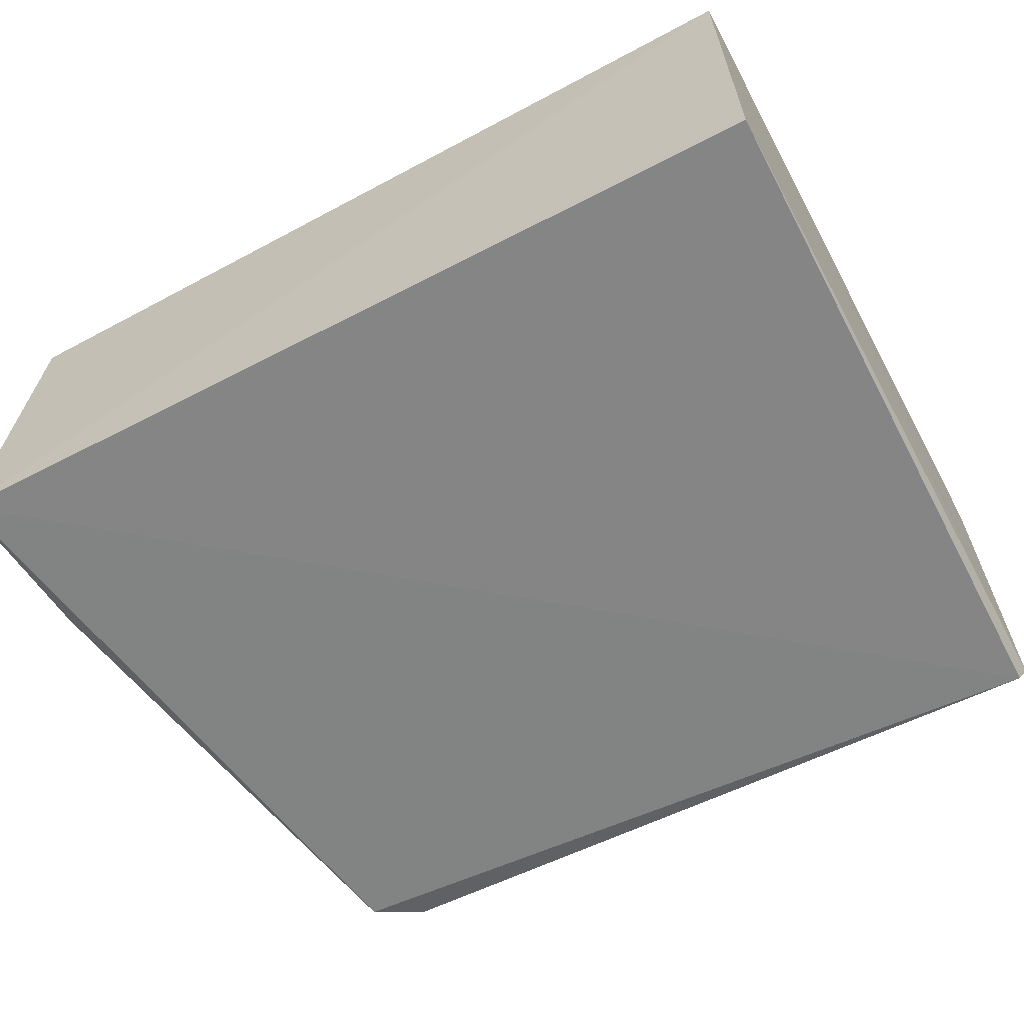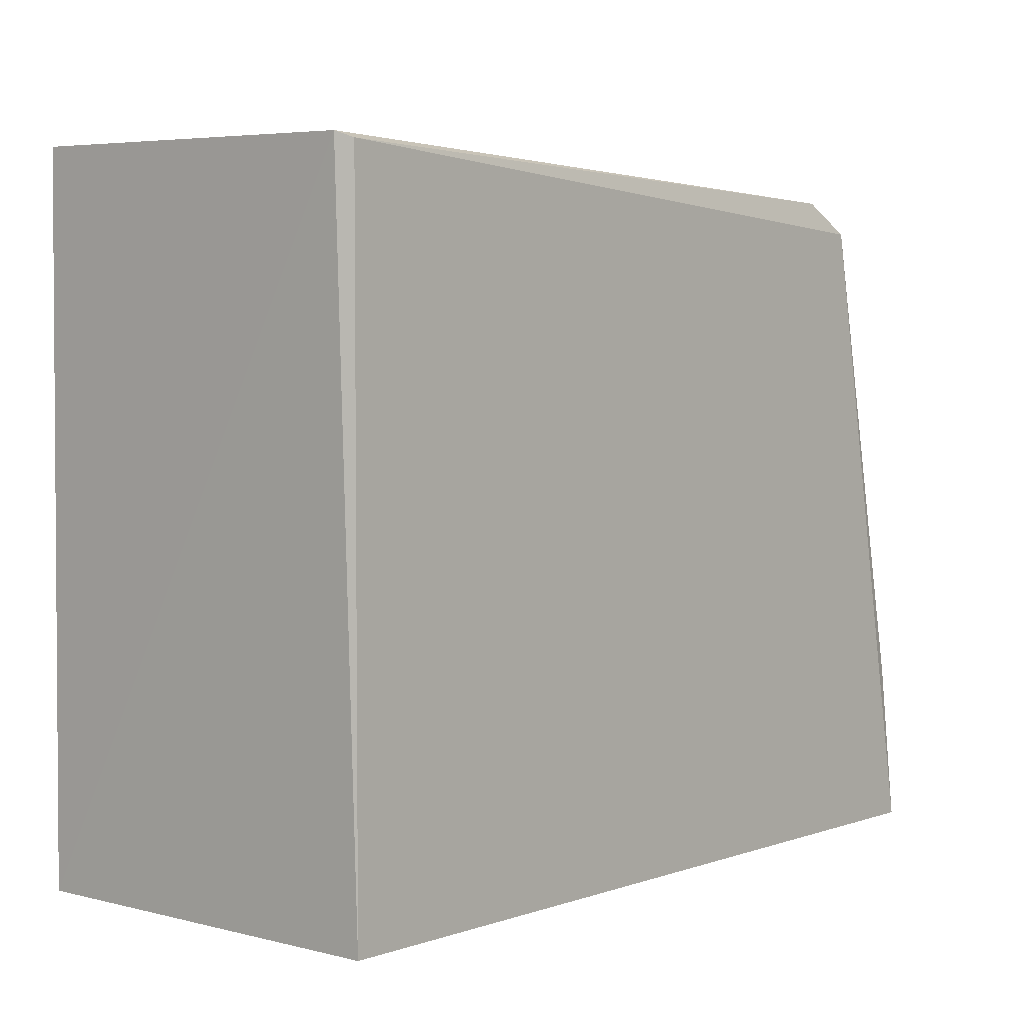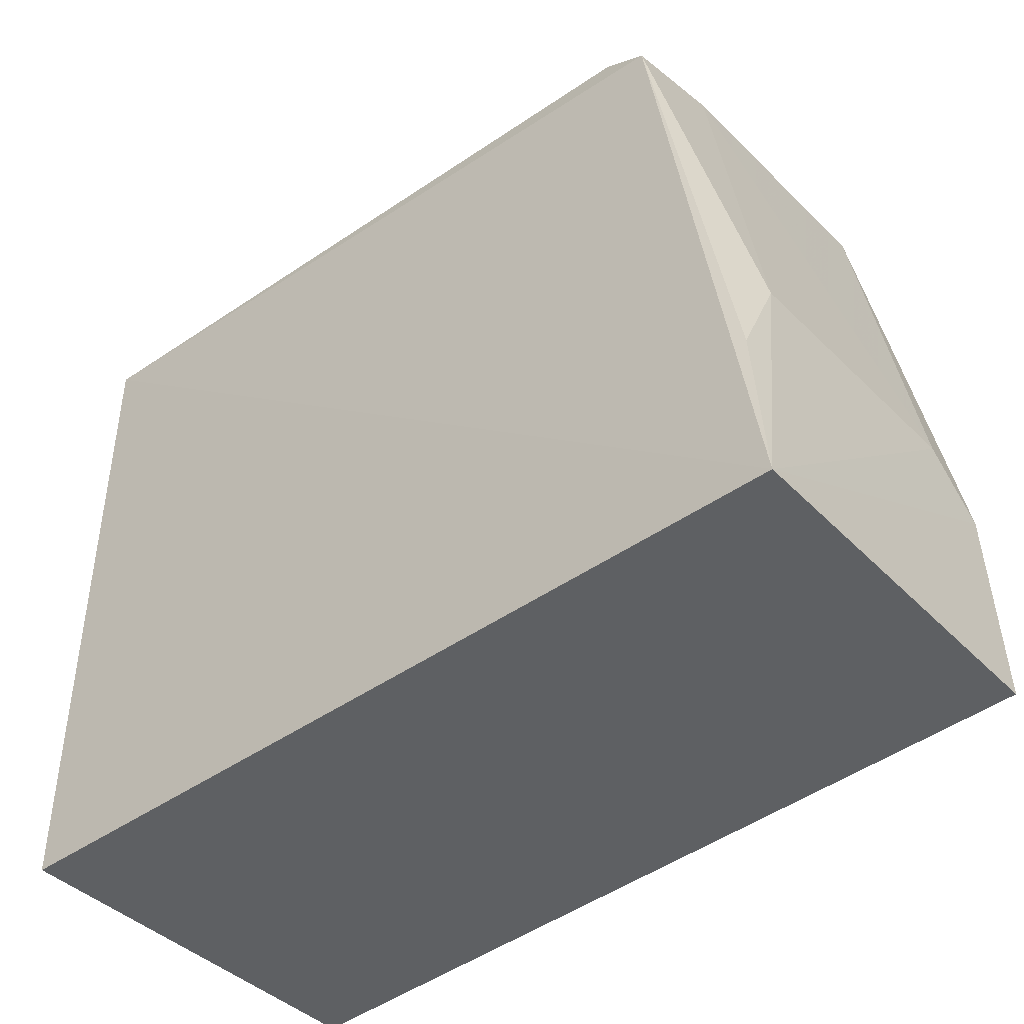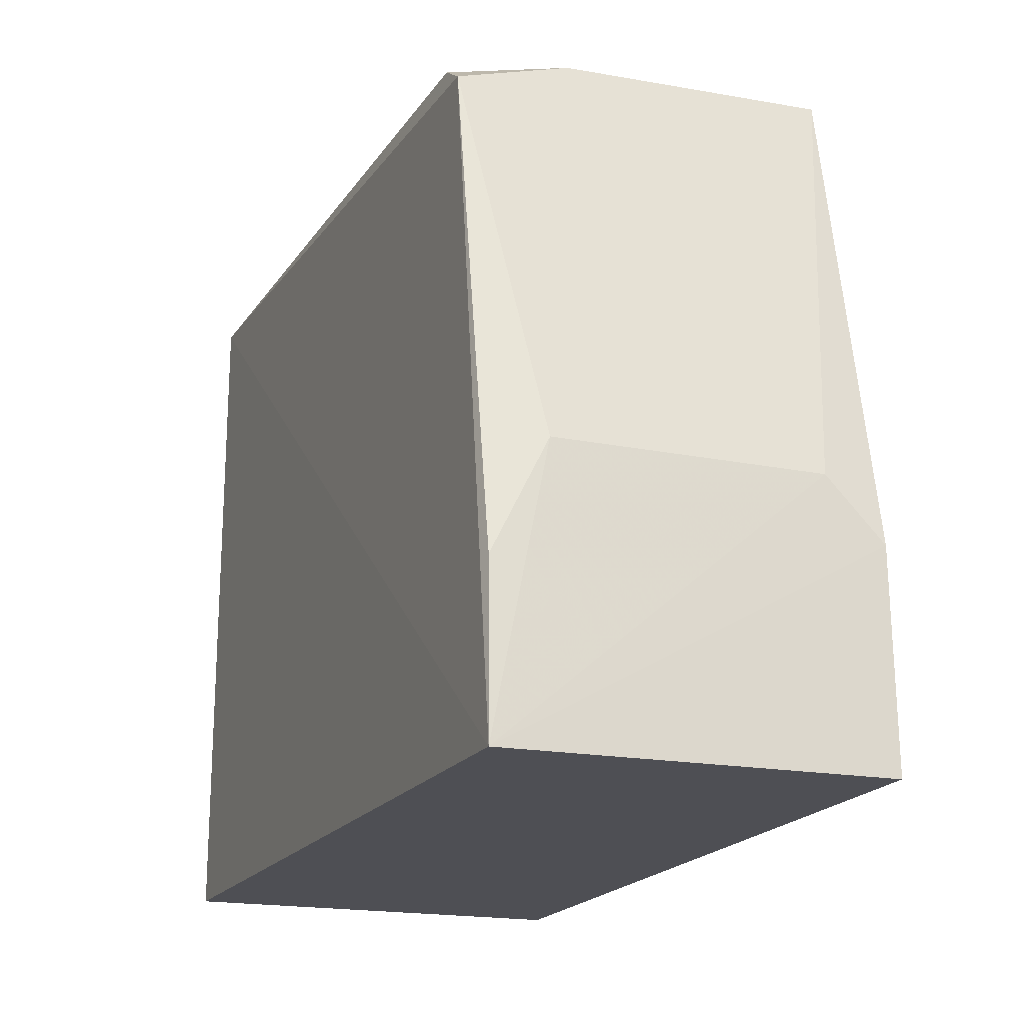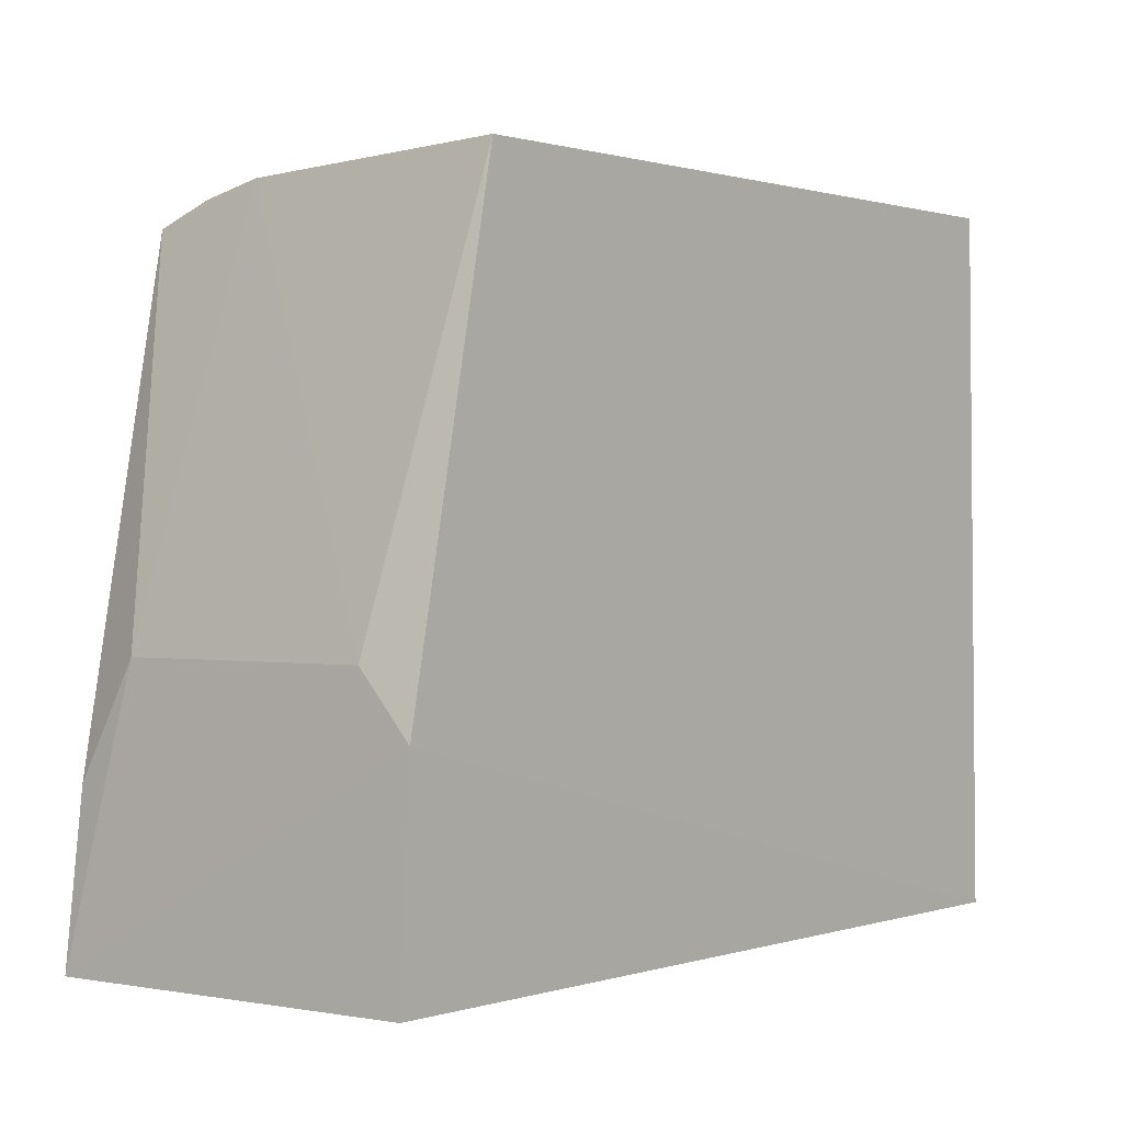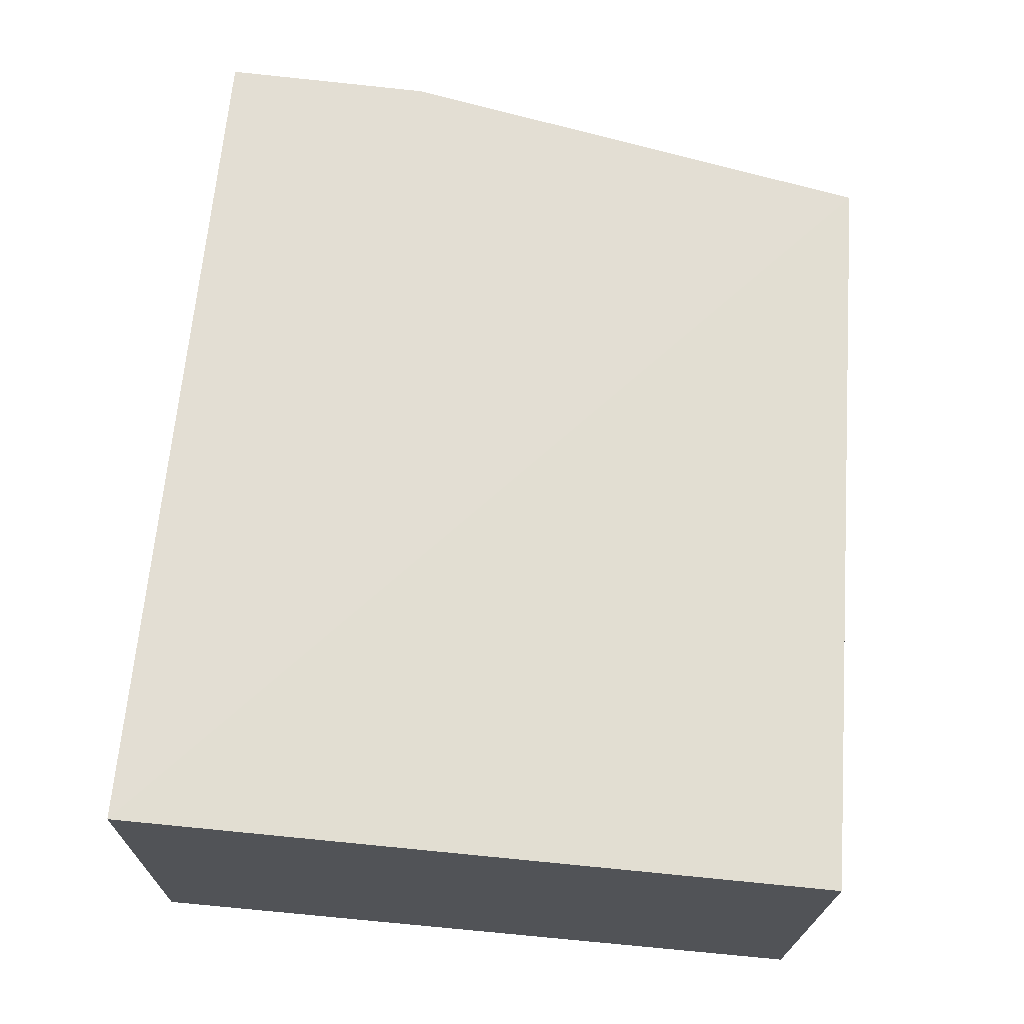
<metadata>
{"format":"obj","ext":"obj","renderer":"f3d","projection":"perspective","resolution":1024,"background":"white","views":[{"elev":-62.3,"azim":28.0,"up":"+Z"},{"elev":3.2,"azim":130.8,"up":"+Y"},{"elev":-42.7,"azim":-138.9,"up":"+Y"},{"elev":-18.5,"azim":-111.4,"up":"+Y"},{"elev":0.3,"azim":-51.2,"up":"+Y"},{"elev":68.1,"azim":95.0,"up":"+Z"}]}
</metadata>
<code>
v -0.05248 0.04591 0.04796
v -0.0528 0.004787 0.04859
v -0.0528 0.004787 0.02513
v -0.0974 0.04249 0.02611
v -0.1024 0.01723 0.04787
v -0.05283 0.04481 0.02519
v -0.05235 0.04518 0.0261
v -0.09677 0.04518 0.04795
v -0.1035 0.004714 0.02569
v -0.09458 0.04429 0.02648
v -0.1023 0.02068 0.0293
v -0.1029 0.00497 0.04774
v -0.09705 0.04454 0.03263
v -0.1022 0.02073 0.04459
v -0.1026 0.01422 0.02599
f 7 1 2
f 7 2 3
f 7 3 6
f 8 5 2
f 8 2 1
f 8 1 7
f 9 3 2
f 9 6 3
f 9 4 6
f 10 7 6
f 10 6 4
f 12 9 2
f 12 2 5
f 12 5 9
f 13 8 7
f 13 7 10
f 13 10 4
f 13 4 11
f 14 5 8
f 14 13 11
f 14 8 13
f 14 11 9
f 14 9 5
f 15 11 4
f 15 4 9
f 15 9 11

</code>
